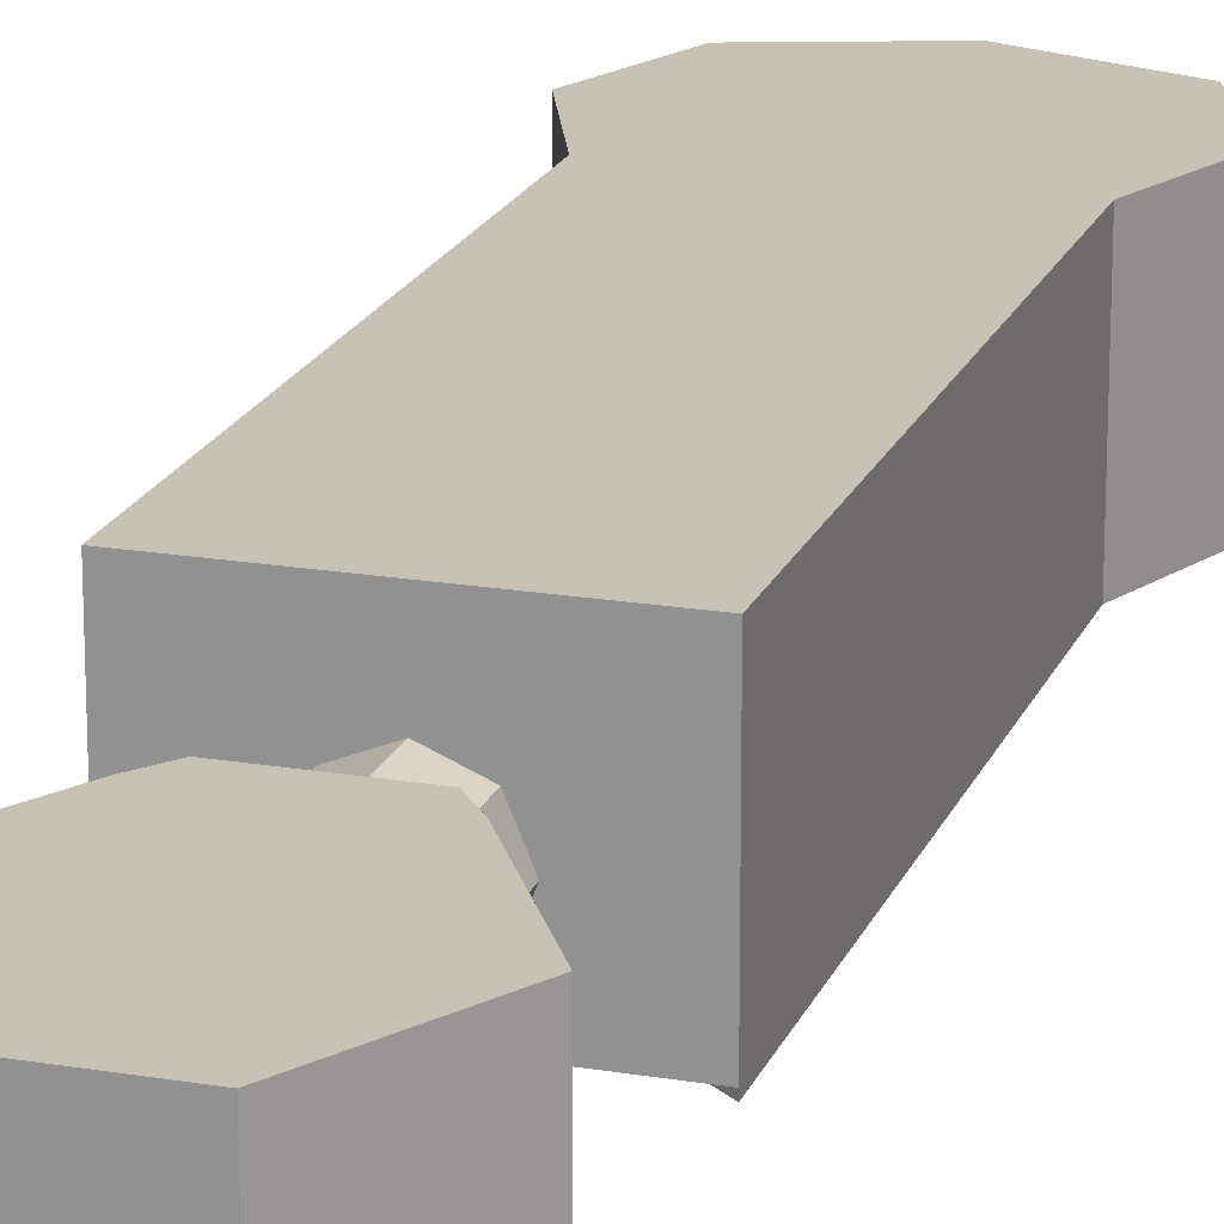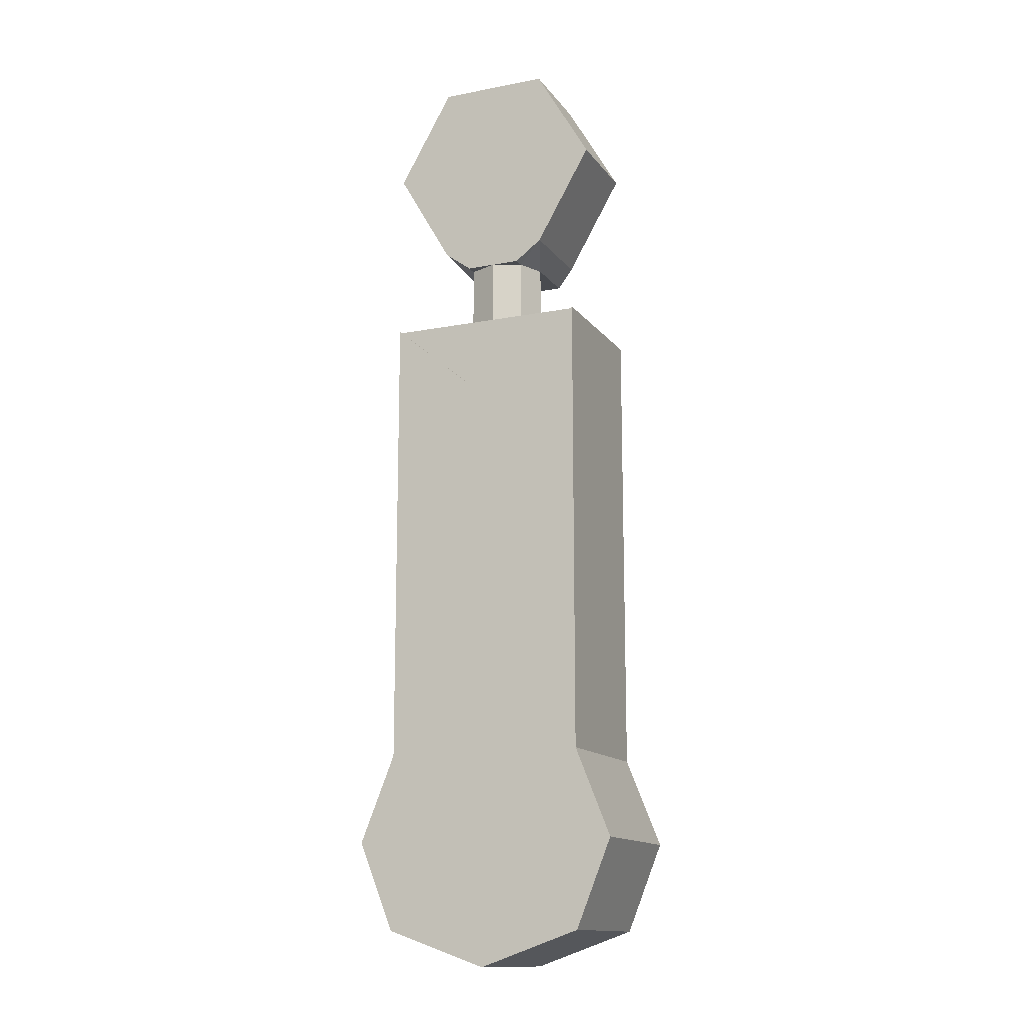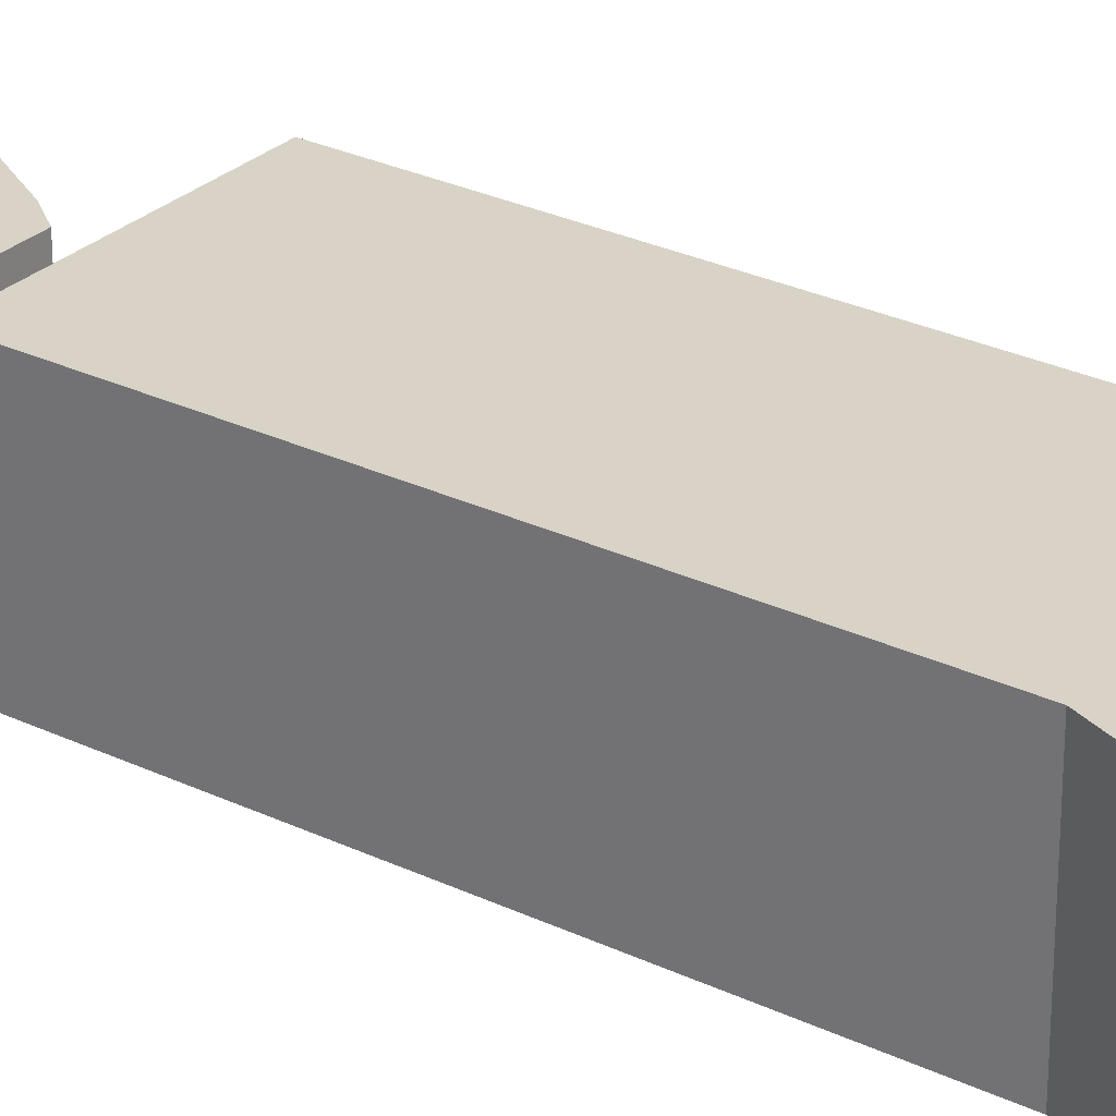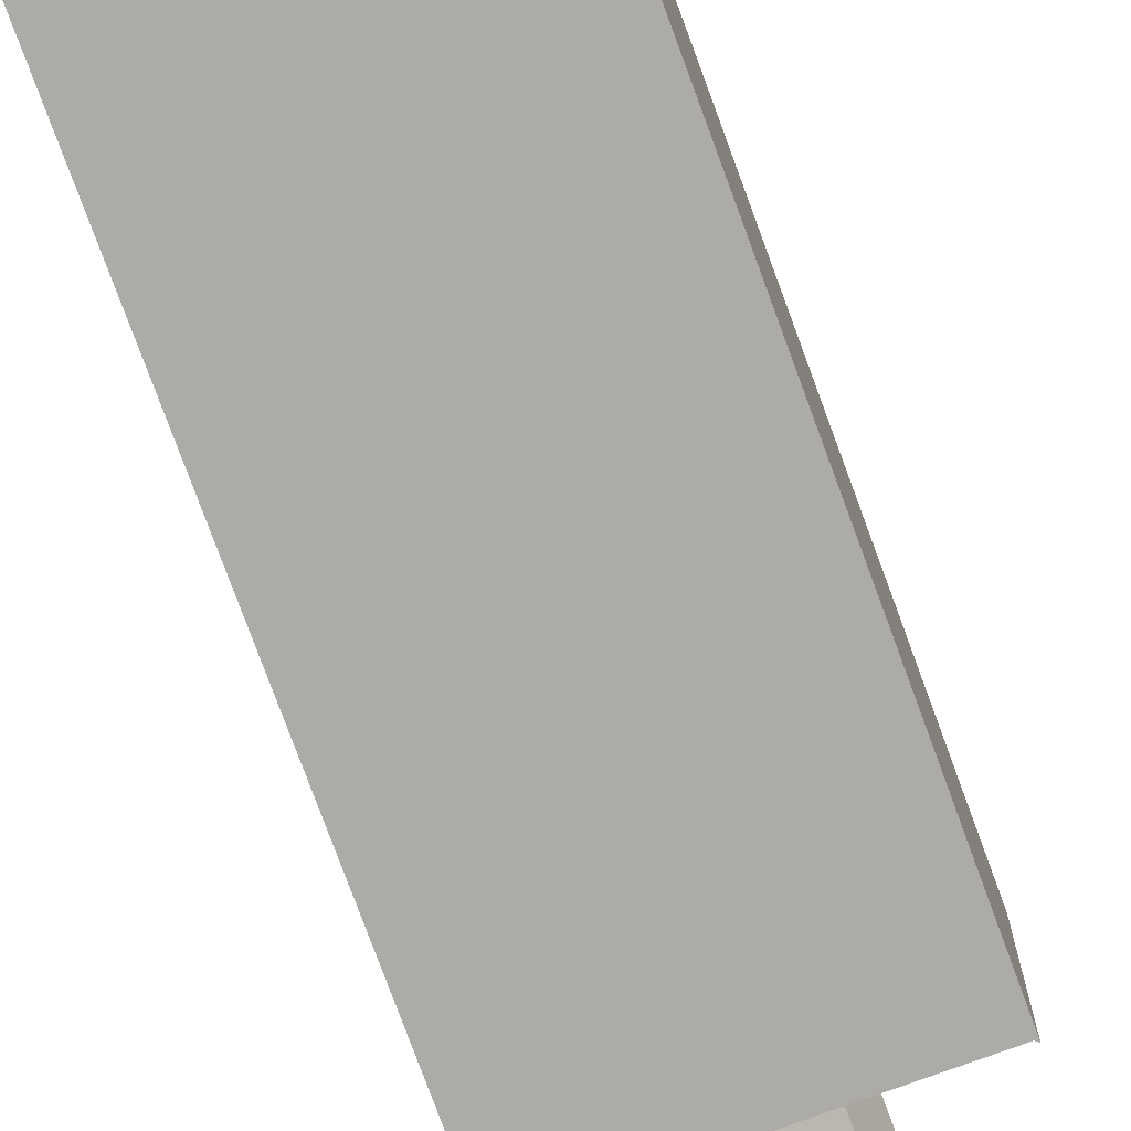
<metadata>
{"format":"obj","ext":"obj","renderer":"f3d","projection":"perspective","resolution":1024,"background":"white","views":[{"elev":19.3,"azim":17.6,"up":"+Y"},{"elev":-13.9,"azim":23.2,"up":"+Z"},{"elev":28.0,"azim":126.0,"up":"+Y"},{"elev":-76.4,"azim":-159.9,"up":"+Y"}]}
</metadata>
<code>
g Mesh1 Group3 Group2 Group1 Model
v 521.5 1038 1715
v 521.5 571.8 1715
v 569 1038 1667
f 1 2 3
v 474.1 571.8 1667
f 2 1 4
v 474.1 1038 1667
f 5 4 1
v 521.5 571.8 1620
f 4 5 6
v 521.5 1038 1620
f 7 6 5
v 569 571.8 1667
f 6 7 8
f 3 8 7
f 8 3 2
v 521.5 1144 1598
f 7 9 3
f 7 5 9
v 452.7 1144 1667
f 10 9 5
f 5 1 10
v 521.5 1144 1736
f 11 10 1
f 1 3 11
v 590.4 1144 1667
f 12 11 3
f 12 3 9
g Mesh2 Group4 Group2 Group1 Model
v -400.6 1038 214.3
v -400.6 571.8 214.3
v -353.1 1038 166.8
f 13 14 15
v -448 571.8 166.8
f 14 13 16
v -448 1038 166.8
f 17 16 13
v -400.6 571.8 119.4
f 16 17 18
v -400.6 1038 119.4
f 19 18 17
v -353.1 571.8 166.8
f 18 19 20
f 15 20 19
f 20 15 14
v -400.6 1144 98.01
f 19 21 15
f 19 17 21
v -469.4 1144 166.8
f 22 21 17
f 17 13 22
v -400.6 1144 235.7
f 23 22 13
f 13 15 23
v -331.7 1144 166.8
f 24 23 15
f 24 15 21
g Mesh3 Group5 Group2 Group1 Model
v -400.6 1038 964.5
v -400.6 571.8 964.5
v -353.1 1038 917.1
f 25 26 27
v -448 571.8 917.1
f 26 25 28
v -448 1038 917.1
f 29 28 25
v -400.6 571.8 869.6
f 28 29 30
v -400.6 1038 869.6
f 31 30 29
v -353.1 571.8 917.1
f 30 31 32
f 27 32 31
f 32 27 26
v -400.6 1144 848.2
f 31 33 27
f 31 29 33
v -469.4 1144 917.1
f 34 33 29
f 29 25 34
v -400.6 1144 985.9
f 35 34 25
f 25 27 35
v -331.7 1144 917.1
f 36 35 27
f 36 27 33
g Mesh4 Group6 Group2 Group1 Model
v 521.5 1038 214.3
v 521.5 571.8 214.3
v 569 1038 166.8
f 37 38 39
v 474.1 571.8 166.8
f 38 37 40
v 474.1 1038 166.8
f 41 40 37
v 521.5 571.8 119.4
f 40 41 42
v 521.5 1038 119.4
f 43 42 41
v 569 571.8 166.8
f 42 43 44
f 39 44 43
f 44 39 38
v 521.5 1144 98.01
f 43 45 39
f 43 41 45
v 452.7 1144 166.8
f 46 45 41
f 41 37 46
v 521.5 1144 235.7
f 47 46 37
f 37 39 47
v 590.4 1144 166.8
f 48 47 39
f 48 39 45
g Mesh5 Group7 Group2 Group1 Model
v 521.5 1038 964.5
v 521.5 571.8 964.5
v 569 1038 917.1
f 49 50 51
v 474.1 571.8 917.1
f 50 49 52
v 474.1 1038 917.1
f 53 52 49
v 521.5 571.8 869.6
f 52 53 54
v 521.5 1038 869.6
f 55 54 53
v 569 571.8 917.1
f 54 55 56
f 51 56 55
f 56 51 50
v 521.5 1144 848.2
f 55 57 51
f 55 53 57
v 452.7 1144 917.1
f 58 57 53
f 53 49 58
v 521.5 1144 985.9
f 59 58 49
f 49 51 59
v 590.4 1144 917.1
f 60 59 51
f 60 51 57
g Mesh6 Group8 Group2 Group1 Model
v -400.6 1038 1715
v -400.6 571.8 1715
v -353.1 1038 1667
f 61 62 63
v -448 571.8 1667
f 62 61 64
v -448 1038 1667
f 65 64 61
v -400.6 571.8 1620
f 64 65 66
v -400.6 1038 1620
f 67 66 65
v -353.1 571.8 1667
f 66 67 68
f 63 68 67
f 68 63 62
v -400.6 1144 1598
f 67 69 63
f 67 65 69
v -469.4 1144 1667
f 70 69 65
f 65 61 70
v -400.6 1144 1736
f 71 70 61
f 61 63 71
v -331.7 1144 1667
f 72 71 63
f 72 63 69
g Mesh7 Group9 Group2 Group1 Model
v -400.6 1038 2465
v -400.6 571.8 2465
v -353.1 1038 2418
f 73 74 75
v -448 571.8 2418
f 74 73 76
v -448 1038 2418
f 77 76 73
v -400.6 571.8 2370
f 76 77 78
v -400.6 1038 2370
f 79 78 77
v -353.1 571.8 2418
f 78 79 80
f 75 80 79
f 80 75 74
v -400.6 1144 2349
f 79 81 75
f 79 77 81
v -469.4 1144 2418
f 82 81 77
f 77 73 82
v -400.6 1144 2486
f 83 82 73
f 73 75 83
v -331.7 1144 2418
f 84 83 75
f 84 75 81
g Mesh8 Group10 Group2 Group1 Model
v 521.5 1038 2465
v 521.5 571.8 2465
v 569 1038 2418
f 85 86 87
v 474.1 571.8 2418
f 86 85 88
v 474.1 1038 2418
f 89 88 85
v 521.5 571.8 2370
f 88 89 90
v 521.5 1038 2370
f 91 90 89
v 569 571.8 2418
f 90 91 92
f 87 92 91
f 92 87 86
v 521.5 1144 2349
f 91 93 87
f 91 89 93
v 452.7 1144 2418
f 94 93 89
f 89 85 94
v 521.5 1144 2486
f 95 94 85
f 85 87 95
v 590.4 1144 2418
f 96 95 87
f 96 87 93
g Mesh9 Group11 Group2 Group1 Model
v 569 105.3 1667
v 521.5 571.8 1715
v 521.5 105.3 1715
f 97 98 99
v 569 571.8 1667
f 98 97 100
v 521.5 105.3 1620
f 101 100 97
v 521.5 571.8 1620
f 100 101 102
v 474.1 105.3 1667
f 103 102 101
v 474.1 571.8 1667
f 102 103 104
f 99 104 103
f 104 99 98
v 452.7 2.558e-13 1667
f 105 99 103
v 521.5 -9.948e-14 1736
f 99 105 106
f 106 97 99
v 590.4 -9.948e-14 1667
f 97 106 107
v 521.5 2.558e-13 1598
f 108 97 107
f 97 108 101
f 108 103 101
f 103 108 105
g Mesh10 Group12 Group2 Group1 Model
v -353.1 105.3 166.8
v -400.6 571.8 214.3
v -400.6 105.3 214.3
f 109 110 111
v -353.1 571.8 166.8
f 110 109 112
v -400.6 105.3 119.4
f 113 112 109
v -400.6 571.8 119.4
f 112 113 114
v -448 105.3 166.8
f 115 114 113
v -448 571.8 166.8
f 114 115 116
f 111 116 115
f 116 111 110
v -469.4 2.7e-13 166.8
f 117 111 115
v -400.6 -8.527e-14 235.7
f 111 117 118
f 118 109 111
v -331.7 -8.527e-14 166.8
f 109 118 119
v -400.6 2.7e-13 98.01
f 120 109 119
f 109 120 113
f 120 115 113
f 115 120 117
g Mesh11 Group13 Group2 Group1 Model
v 569 105.3 166.8
v 521.5 571.8 214.3
v 521.5 105.3 214.3
f 121 122 123
v 569 571.8 166.8
f 122 121 124
v 521.5 105.3 119.4
f 125 124 121
v 521.5 571.8 119.4
f 124 125 126
v 474.1 105.3 166.8
f 127 126 125
v 474.1 571.8 166.8
f 126 127 128
f 123 128 127
f 128 123 122
v 452.7 2.558e-13 166.8
f 129 123 127
v 521.5 -9.948e-14 235.7
f 123 129 130
f 130 121 123
v 590.4 -9.948e-14 166.8
f 121 130 131
v 521.5 2.558e-13 98.01
f 132 121 131
f 121 132 125
f 132 127 125
f 127 132 129
g Mesh12 Group14 Group2 Group1 Model
v 569 105.3 2418
v 521.5 571.8 2465
v 521.5 105.3 2465
f 133 134 135
v 569 571.8 2418
f 134 133 136
v 521.5 105.3 2370
f 137 136 133
v 521.5 571.8 2370
f 136 137 138
v 474.1 105.3 2418
f 139 138 137
v 474.1 571.8 2418
f 138 139 140
f 135 140 139
f 140 135 134
v 452.7 7.105e-13 2418
f 141 135 139
v 521.5 3.553e-13 2486
f 135 141 142
f 142 133 135
v 590.4 3.553e-13 2418
f 133 142 143
v 521.5 7.105e-13 2349
f 144 133 143
f 133 144 137
f 144 139 137
f 139 144 141
g Mesh13 Group15 Group2 Group1 Model
v -353.1 105.3 1667
v -400.6 571.8 1715
v -400.6 105.3 1715
f 145 146 147
v -353.1 571.8 1667
f 146 145 148
v -400.6 105.3 1620
f 149 148 145
v -400.6 571.8 1620
f 148 149 150
v -448 105.3 1667
f 151 150 149
v -448 571.8 1667
f 150 151 152
f 147 152 151
f 152 147 146
v -469.4 2.558e-13 1667
f 153 147 151
v -400.6 -9.948e-14 1736
f 147 153 154
f 154 145 147
v -331.7 -9.948e-14 1667
f 145 154 155
v -400.6 2.558e-13 1598
f 156 145 155
f 145 156 149
f 156 151 149
f 151 156 153
g Mesh14 Group16 Group2 Group1 Model
v -353.1 105.3 2418
v -400.6 571.8 2465
v -400.6 105.3 2465
f 157 158 159
v -353.1 571.8 2418
f 158 157 160
v -400.6 105.3 2370
f 161 160 157
v -400.6 571.8 2370
f 160 161 162
v -448 105.3 2418
f 163 162 161
v -448 571.8 2418
f 162 163 164
f 159 164 163
f 164 159 158
v -469.4 2.7e-13 2418
f 165 159 163
v -400.6 -8.527e-14 2486
f 159 165 166
f 166 157 159
v -331.7 -8.527e-14 2418
f 157 166 167
v -400.6 2.7e-13 2349
f 168 157 167
f 157 168 161
f 168 163 161
f 163 168 165
g Mesh15 Group17 Group2 Group1 Model
v -353.1 105.3 917.1
v -400.6 571.8 964.5
v -400.6 105.3 964.5
f 169 170 171
v -353.1 571.8 917.1
f 170 169 172
v -400.6 105.3 869.6
f 173 172 169
v -400.6 571.8 869.6
f 172 173 174
v -448 105.3 917.1
f 175 174 173
v -448 571.8 917.1
f 174 175 176
f 171 176 175
f 176 171 170
v -469.4 2.558e-13 917.1
f 177 171 175
v -400.6 -9.948e-14 985.9
f 171 177 178
f 178 169 171
v -331.7 -9.948e-14 917.1
f 169 178 179
v -400.6 2.558e-13 848.2
f 180 169 179
f 169 180 173
f 180 175 173
f 175 180 177
g Mesh16 Group18 Group2 Group1 Model
v 569 105.3 917.1
v 521.5 571.8 964.5
v 521.5 105.3 964.5
f 181 182 183
v 569 571.8 917.1
f 182 181 184
v 521.5 105.3 869.6
f 185 184 181
v 521.5 571.8 869.6
f 184 185 186
v 474.1 105.3 917.1
f 187 186 185
v 474.1 571.8 917.1
f 186 187 188
f 183 188 187
f 188 183 182
v 452.7 2.558e-13 917.1
f 189 183 187
v 521.5 -9.948e-14 985.9
f 183 189 190
f 190 181 183
v 590.4 -9.948e-14 917.1
f 181 190 191
v 521.5 2.558e-13 848.2
f 192 181 191
f 181 192 185
f 192 187 185
f 187 192 189
g Mesh17 Group1 Model
v 249.3 695.3 3602
v 60.49 773.5 3690
v 60.49 773.5 3602
f 193 194 195
v 274.5 684.9 3690
f 194 193 196
v 274.5 684.9 3602
f 196 193 197
v 824.7 695.3 3602
f 198 197 193
v 824.7 606.9 3602
f 199 197 198
v 824.7 571.8 3602
f 200 197 199
v 321.3 571.8 3602
f 197 200 201
v 363.1 470.9 3602
f 200 202 201
v 274.5 256.9 3602
f 200 203 202
v 824.7 123.5 3602
f 204 203 200
v 60.49 168.3 3602
f 203 204 205
v -703.7 123.5 3602
f 206 205 204
v -153.5 256.9 3602
f 205 206 207
v -703.7 571.8 3602
f 207 206 208
v -703.7 123.5 98.01
f 209 208 206
v -703.7 571.8 98.01
f 208 209 210
v -971.3 123.5 -569.4
f 211 210 209
v -971.3 571.8 -569.4
f 210 211 212
v -703.7 123.5 -1237
f 213 212 211
v -703.7 571.8 -1237
f 212 213 214
v 60.49 571.8 -1504
f 213 215 214
v 60.49 123.5 -1504
f 215 213 216
v -703.7 0 -1237
f 217 216 213
v 60.49 0 -1504
f 216 217 218
v 824.7 0 -1237
f 219 218 217
v 824.7 123.5 -1237
f 220 218 219
f 218 220 216
v 824.7 571.8 -1237
f 221 216 220
f 216 221 215
v 824.7 695.3 -1237
f 222 215 221
v 60.49 695.3 -1504
f 215 222 223
v 824.7 1144 -1237
f 224 223 222
v 60.49 1144 -1504
f 223 224 225
v 824.7 1144 3602
f 226 225 224
v -703.7 1144 -1237
f 226 227 225
v -703.7 1144 98.01
f 226 228 227
v -703.7 1144 3602
f 228 226 229
f 226 195 229
f 198 195 226
f 195 198 193
v 824.7 1144 98.01
f 230 198 226
v 824.7 695.3 98.01
f 198 230 231
v 1092 1144 -569.4
f 232 231 230
v 1092 695.3 -569.4
f 231 232 233
f 224 233 232
f 233 224 222
f 221 233 222
v 1092 571.8 -569.4
f 233 221 234
v 1092 123.5 -569.4
f 221 235 234
f 235 221 220
v 1092 0 -569.4
f 220 236 235
f 236 220 219
v 824.7 0 98.01
f 236 219 237
v 633.6 0 -398.3
f 219 238 237
v 347 0 -894.6
f 219 239 238
v -226.1 0 -894.6
f 219 240 239
f 217 240 219
v -512.6 0 -398.3
f 240 217 241
v -703.7 0 98.01
f 242 241 217
v -226.1 0 98.01
f 241 242 243
v -97.41 0 3089
f 242 244 243
v -703.7 0 3602
f 244 242 245
v -703.7 35.16 3602
f 242 246 245
f 246 242 206
f 206 242 209
v -971.3 0 -569.4
f 247 209 242
f 209 247 211
f 217 211 247
f 211 217 213
f 217 247 242
v 824.7 35.16 3602
f 206 248 246
f 248 206 204
v 824.7 0 3602
f 204 249 248
f 249 204 237
v 824.7 123.5 98.01
f 237 204 250
v 824.7 571.8 98.01
f 204 251 250
f 251 204 200
f 200 198 251
f 198 200 199
f 251 198 231
f 233 251 231
f 251 233 234
f 234 250 251
f 250 234 235
f 236 250 235
f 250 236 237
v 347 0 98.01
f 252 249 237
v 218.4 0 98.01
f 253 249 252
v 218.4 0 3089
f 249 253 254
v 60.49 0 98.01
f 255 254 253
v 60.49 0 3089
f 254 255 256
v -97.41 0 98.01
f 257 256 255
f 256 257 244
f 243 244 257
v 60.49 0 -398.3
f 257 258 243
f 258 257 255
f 258 255 253
f 258 253 252
f 238 258 252
f 238 239 258
f 239 240 258
f 258 240 241
f 258 241 243
f 237 238 252
v -97.41 35.16 3089
f 259 256 244
f 256 259 254
v 218.4 35.16 3089
f 254 259 260
f 259 248 260
f 248 259 246
f 244 246 259
f 246 244 245
f 249 260 248
f 260 249 254
f 232 230 224
f 226 224 230
v -128.3 695.3 3602
f 261 229 195
v -703.7 695.3 3602
f 229 261 262
v -153.5 684.9 3602
f 263 262 261
v -703.7 606.9 3602
f 263 264 262
v -200.3 571.8 3602
f 265 264 263
f 264 265 208
v -242.1 470.9 3602
f 266 208 265
f 207 208 266
v -242.1 470.9 3690
f 267 207 266
v -153.5 256.9 3690
f 207 267 268
v -242.1 470.9 4138
f 269 268 267
v -153.5 256.9 4138
f 268 269 270
v -358.7 168.3 4291
f 269 271 270
v -358.7 291.8 4291
f 269 272 271
v -358.7 764 4291
f 272 269 273
v -242.1 764 4138
f 273 269 274
v -153.5 684.9 4138
f 275 274 269
v 60.49 773.5 4138
f 274 275 276
f 275 194 276
v -153.5 684.9 3690
f 194 275 277
f 275 267 277
f 267 275 269
f 266 277 267
f 277 266 263
f 263 266 265
f 261 277 263
f 277 261 194
f 194 261 195
f 196 276 194
v 274.5 684.9 4138
f 276 196 278
v 363.1 470.9 4138
f 196 279 278
v 363.1 470.9 3690
f 279 196 280
f 197 280 196
f 280 197 202
f 202 197 201
v 274.5 256.9 3690
f 202 281 280
f 281 202 203
f 205 281 203
v 60.49 168.3 3690
f 281 205 282
f 207 282 205
f 282 207 268
v 60.49 168.3 4138
f 268 283 282
f 283 268 270
v -153.5 168.3 4138
f 270 284 283
f 270 271 284
v -358.7 168.3 5743
f 271 285 284
v -777.8 168.3 5017
f 285 271 286
v -777.8 291.8 5017
f 271 287 286
f 287 271 272
f 273 287 272
v -777.8 764 5017
f 287 273 288
v -777.8 887.5 5017
f 273 289 288
v -358.7 887.5 4291
f 289 273 290
f 274 290 273
v -242.1 887.5 4138
f 290 274 291
f 276 291 274
v 363.1 887.5 4138
f 291 276 292
v 363.1 773.5 4138
f 292 276 293
f 278 293 276
f 293 278 279
v 479.6 168.3 4291
f 294 293 279
v 479.6 291.8 4291
f 295 293 294
v 479.6 764 4291
f 293 295 296
v 898.8 291.8 5017
f 297 296 295
v 898.8 764 5017
f 296 297 298
v 479.6 291.8 5743
f 299 298 297
v 479.6 764 5743
f 298 299 300
v -358.7 764 5743
f 299 301 300
v -358.7 291.8 5743
f 301 299 302
v 479.6 168.3 5743
f 303 302 299
f 302 303 285
v -153.5 168.3 5231
f 304 285 303
v -242.1 168.3 5017
f 285 304 305
v 60.49 168.3 5017
f 306 305 304
v -153.5 168.3 4803
f 306 307 305
v 60.39 168.3 4714
f 306 308 307
v 60.49 168.3 4714
f 308 306 309
v 274.5 168.3 4803
f 310 309 306
v 60.59 168.3 4714
f 309 310 311
v 274.5 168.3 4138
f 310 312 311
v 363.1 168.3 5017
f 312 310 313
f 313 310 306
v 274.5 168.3 5231
f 313 306 314
v 60.49 168.3 5319
f 314 306 315
f 306 304 315
f 304 303 315
f 315 303 314
f 314 303 313
f 313 303 294
v 898.8 168.3 5017
f 294 303 316
f 303 297 316
f 297 303 299
f 295 316 297
f 316 295 294
f 312 313 294
v 274.5 256.9 4138
f 317 312 294
f 317 283 312
f 317 282 283
f 282 317 281
f 317 280 281
f 280 317 279
f 279 317 294
f 283 311 312
v 60.49 168.3 4714
f 283 318 311
f 283 308 318
f 308 283 284
f 284 307 308
f 284 305 307
f 284 285 305
f 318 308 309
f 311 318 309
f 286 302 285
f 302 286 287
f 288 302 287
f 302 288 301
v -358.7 887.5 5743
f 288 319 301
f 319 288 289
f 290 319 289
f 319 290 291
v 479.6 887.5 5743
f 319 291 320
f 320 291 292
v 479.6 887.5 4291
f 320 292 321
f 292 296 321
f 296 292 293
f 298 321 296
v 898.8 887.5 5017
f 321 298 322
f 300 322 298
f 322 300 320
f 300 319 320
f 319 300 301
f 320 321 322
f 210 264 208
f 264 210 262
v -703.7 695.3 98.01
f 262 210 323
f 212 323 210
v -971.3 695.3 -569.4
f 323 212 324
f 214 324 212
v -703.7 695.3 -1237
f 324 214 325
f 214 223 325
f 223 214 215
f 225 325 223
f 325 225 227
f 227 324 325
v -971.3 1144 -569.4
f 324 227 326
f 227 228 326
f 323 326 228
f 326 323 324
f 228 262 323
f 262 228 229

</code>
